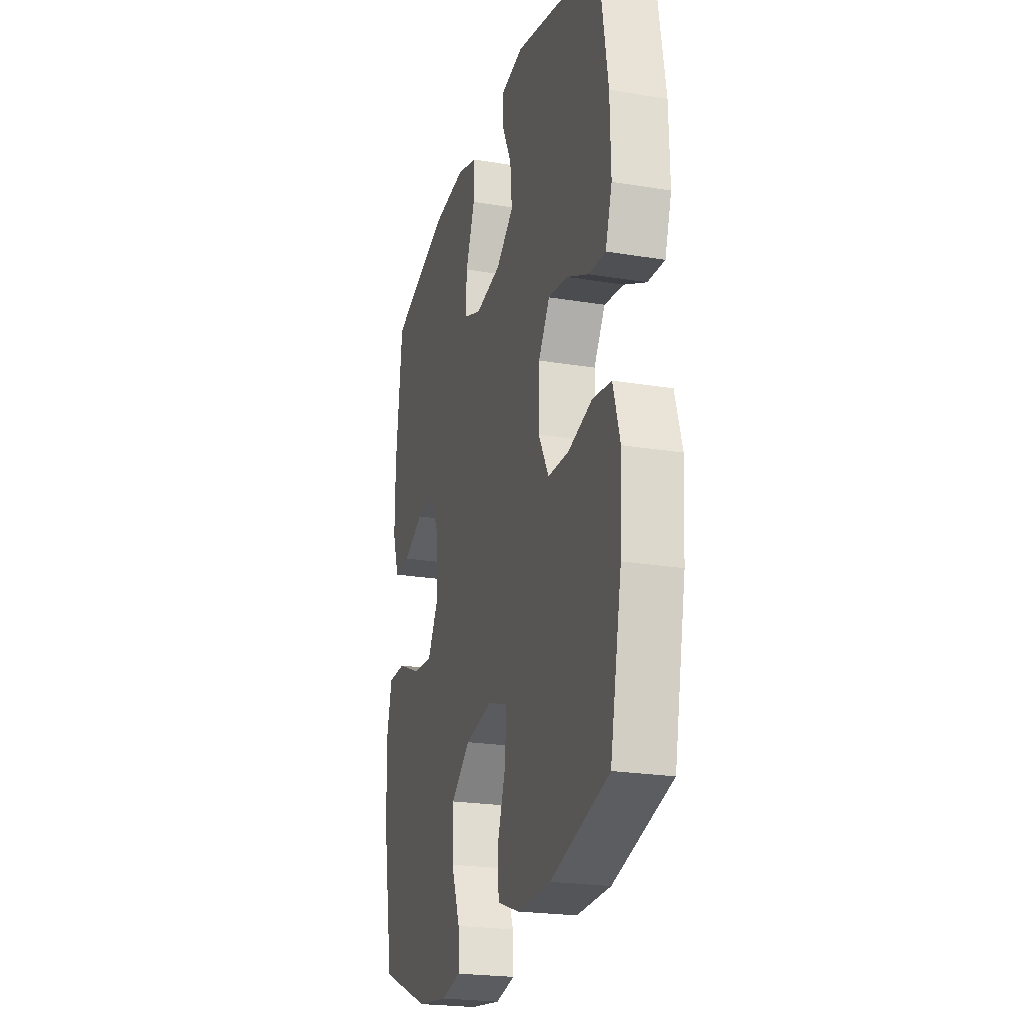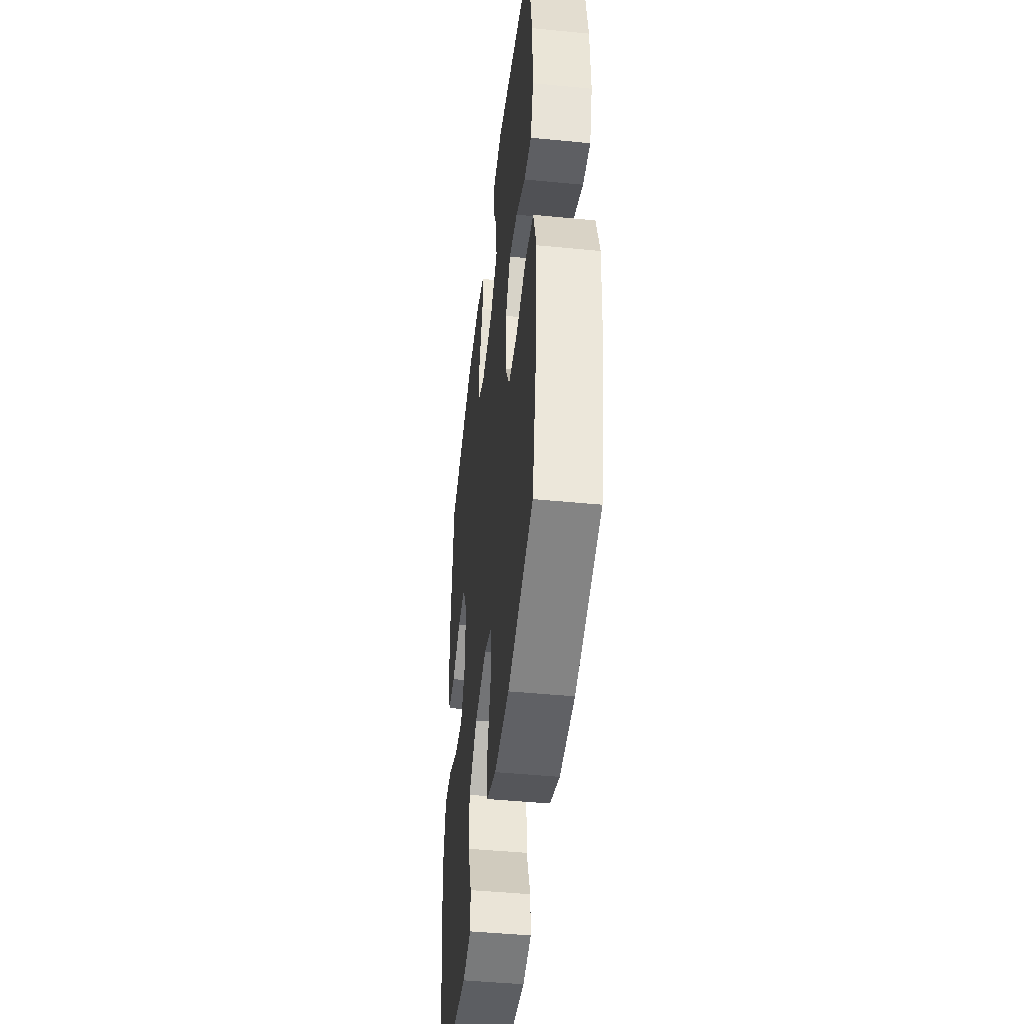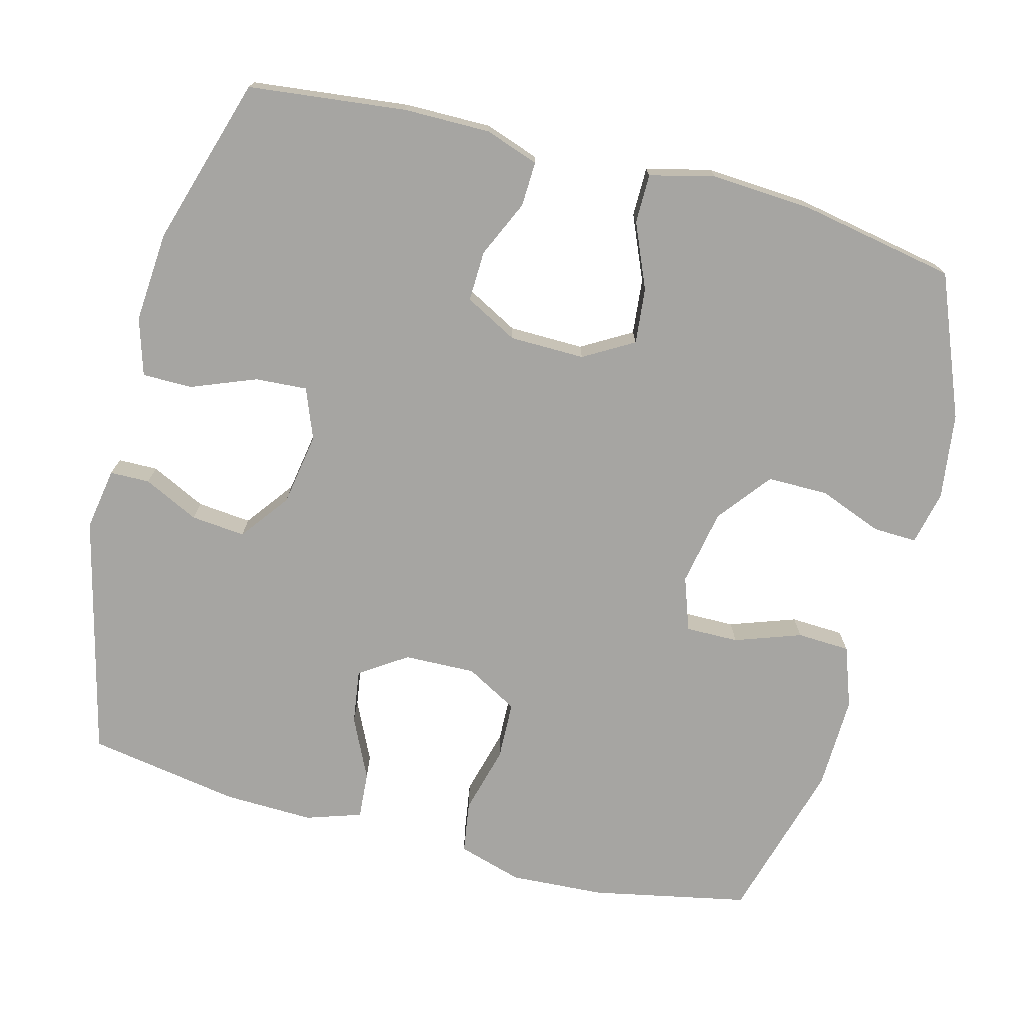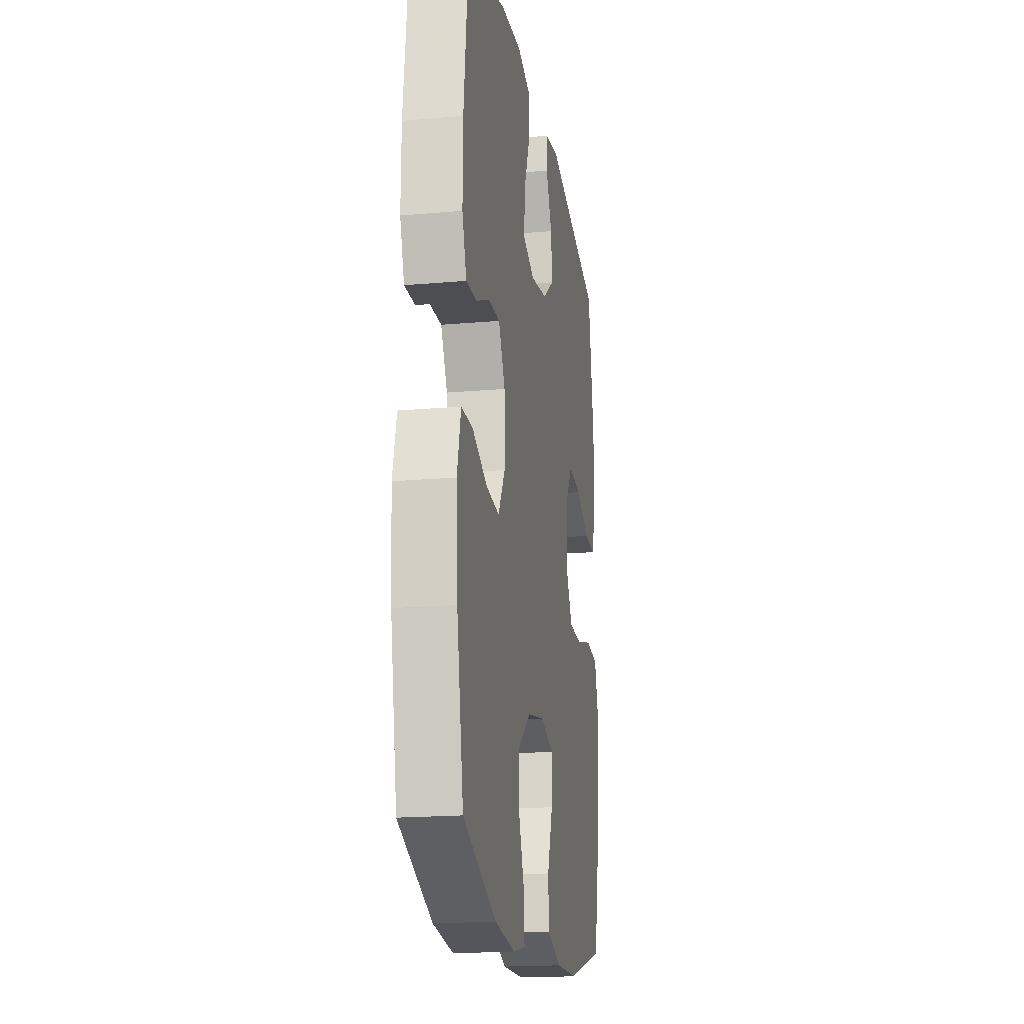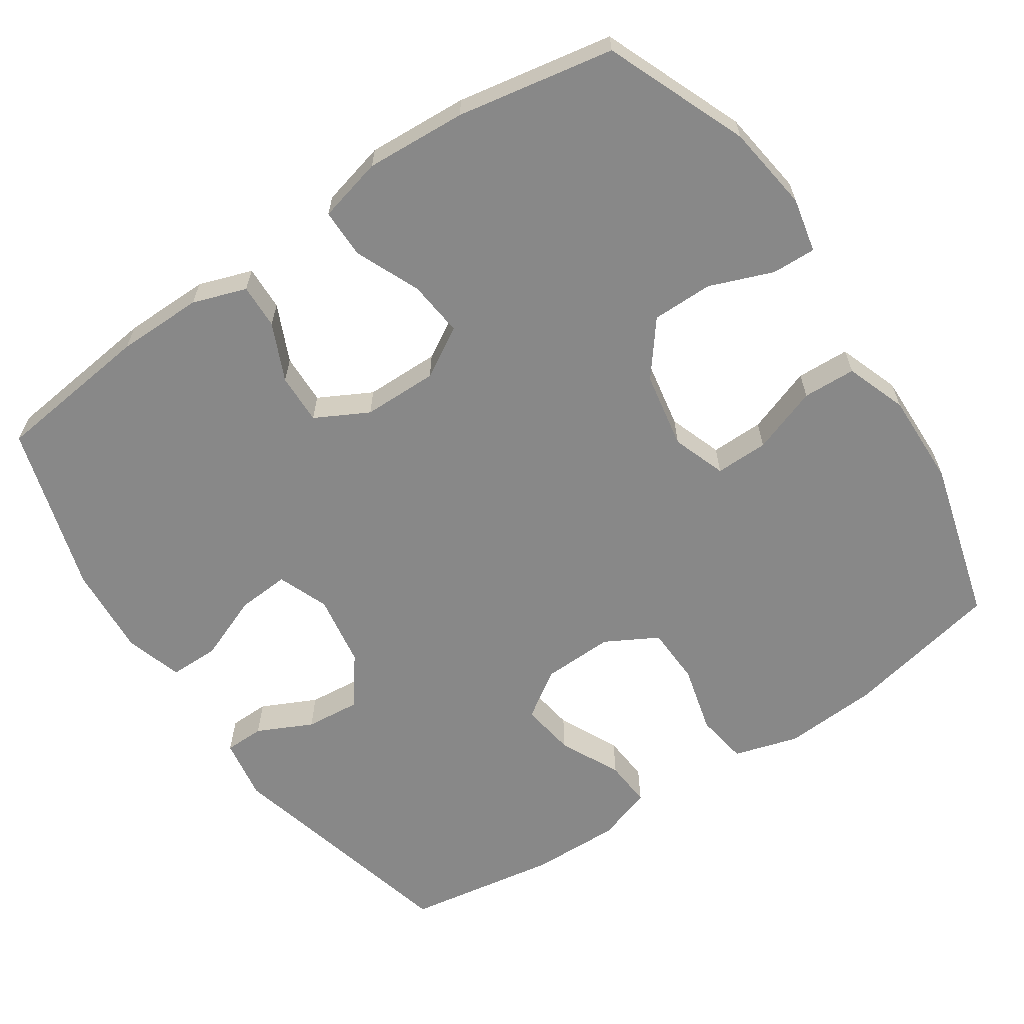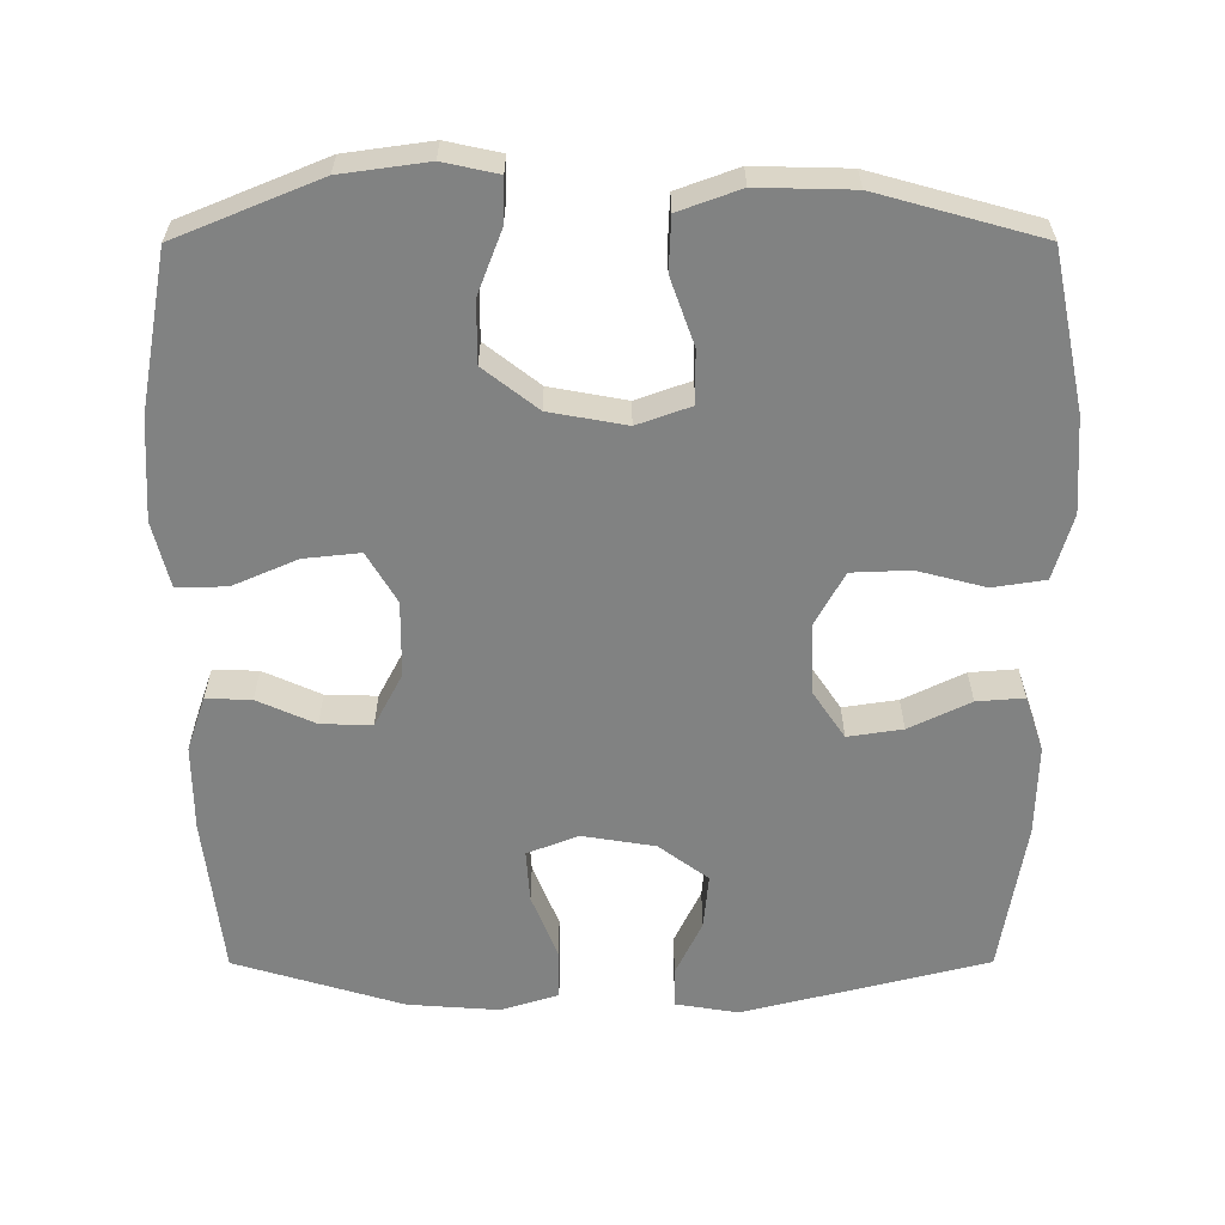
<metadata>
{"format":"obj","ext":"obj","renderer":"f3d","projection":"perspective","resolution":1024,"background":"white","views":[{"elev":-23.0,"azim":-105.7,"up":"+Z"},{"elev":-45.8,"azim":-96.4,"up":"+Z"},{"elev":-73.6,"azim":75.1,"up":"+Y"},{"elev":-18.4,"azim":99.7,"up":"+Z"},{"elev":-62.9,"azim":123.9,"up":"+Y"},{"elev":-60.6,"azim":-179.9,"up":"+Y"}]}
</metadata>
<code>
v -0.5 0.07 -0.5
v -0.544 0.07 -0.287
v -0.552 0.07 -0.158
v -0.526 0.07 -0.07
v -0.455 0.07 -0.059
v -0.363 0.07 -0.083
v -0.284 0.07 -0.08
v -0.245 0.07 -0.009
v -0.248 0.07 0.088
v -0.291 0.07 0.152
v -0.365 0.07 0.141
v -0.448 0.07 0.101
v -0.512 0.07 0.096
v -0.537 0.07 0.171
v -0.534 0.07 0.293
v -0.5 0.07 0.5
v -0.169 0.07 0.583
v -0.084 0.07 0.569
v -0.083 0.07 0.515
v -0.119 0.07 0.44
v -0.126 0.07 0.366
v -0.059 0.07 0.316
v 0.04 0.07 0.3
v 0.109 0.07 0.327
v 0.104 0.07 0.398
v 0.069 0.07 0.486
v 0.069 0.07 0.554
v 0.147 0.07 0.578
v 0.271 0.07 0.569
v 0.5 0.07 0.5
v 0.525 0.07 0.285
v 0.526 0.07 0.168
v 0.501 0.07 0.095
v 0.44 0.07 0.097
v 0.362 0.07 0.132
v 0.293 0.07 0.134
v 0.255 0.07 0.062
v 0.254 0.07 -0.04
v 0.294 0.07 -0.108
v 0.37 0.07 -0.1
v 0.458 0.07 -0.062
v 0.525 0.07 -0.062
v 0.547 0.07 -0.15
v 0.539 0.07 -0.287
v 0.5 0.07 -0.5
v 0.307 0.07 -0.579
v 0.19 0.07 -0.595
v 0.116 0.07 -0.579
v 0.118 0.07 -0.519
v 0.151 0.07 -0.433
v 0.151 0.07 -0.35
v 0.078 0.07 -0.293
v -0.026 0.07 -0.274
v -0.099 0.07 -0.3
v -0.098 0.07 -0.372
v -0.066 0.07 -0.462
v -0.069 0.07 -0.534
v -0.152 0.07 -0.564
v -0.28 0.07 -0.561
v -0.5 0 -0.5
v -0.544 0 -0.287
v -0.552 0 -0.158
v -0.526 0 -0.07
v -0.455 0 -0.059
v -0.363 0 -0.083
v -0.284 0 -0.08
v -0.245 0 -0.009
v -0.248 0 0.088
v -0.291 0 0.152
v -0.365 0 0.141
v -0.448 0 0.101
v -0.512 0 0.096
v -0.537 0 0.171
v -0.534 0 0.293
v -0.5 0 0.5
v -0.169 0 0.583
v -0.084 0 0.569
v -0.083 0 0.515
v -0.119 0 0.44
v -0.126 0 0.366
v -0.059 0 0.316
v 0.04 0 0.3
v 0.109 0 0.327
v 0.104 0 0.398
v 0.069 0 0.486
v 0.069 0 0.554
v 0.147 0 0.578
v 0.271 0 0.569
v 0.5 0 0.5
v 0.525 0 0.285
v 0.526 0 0.168
v 0.501 0 0.095
v 0.44 0 0.097
v 0.362 0 0.132
v 0.293 0 0.134
v 0.255 0 0.062
v 0.254 0 -0.04
v 0.294 0 -0.108
v 0.37 0 -0.1
v 0.458 0 -0.062
v 0.525 0 -0.062
v 0.547 0 -0.15
v 0.539 0 -0.287
v 0.5 0 -0.5
v 0.307 0 -0.579
v 0.19 0 -0.595
v 0.116 0 -0.579
v 0.118 0 -0.519
v 0.151 0 -0.433
v 0.151 0 -0.35
v 0.078 0 -0.293
v -0.026 0 -0.274
v -0.099 0 -0.3
v -0.098 0 -0.372
v -0.066 0 -0.462
v -0.069 0 -0.534
v -0.152 0 -0.564
v -0.28 0 -0.561
f 4 5 6
f 3 4 6
f 2 3 6
f 1 2 6
f 59 1 6
f 58 59 6
f 57 58 6
f 56 57 6
f 55 56 6
f 54 55 6 7
f 53 54 7 8
f 52 53 8 9
f 51 52 9 10
f 48 49 50
f 47 48 50
f 46 47 50
f 45 46 50
f 44 45 50
f 43 44 50
f 42 43 50
f 41 42 50
f 40 41 50
f 39 40 50 51
f 38 39 51 10
f 33 34 35
f 32 33 35
f 31 32 35
f 30 31 35
f 29 30 35
f 28 29 35
f 27 28 35
f 26 27 35
f 25 26 35
f 24 25 35 36
f 23 24 36 37
f 18 19 20
f 17 18 20
f 16 17 20
f 15 16 20
f 14 15 20
f 13 14 20
f 12 13 20
f 11 12 20
f 10 11 20 21
f 37 38 10
f 23 37 10
f 22 23 10
f 10 21 22
f 65 64 63
f 65 63 62
f 65 62 61
f 65 61 60
f 65 60 118
f 65 118 117
f 65 117 116
f 65 116 115
f 65 115 114
f 66 65 114 113
f 67 66 113 112
f 68 67 112 111
f 69 68 111 110
f 109 108 107
f 109 107 106
f 109 106 105
f 109 105 104
f 109 104 103
f 109 103 102
f 109 102 101
f 109 101 100
f 109 100 99
f 110 109 99 98
f 69 110 98 97
f 94 93 92
f 94 92 91
f 94 91 90
f 94 90 89
f 94 89 88
f 94 88 87
f 94 87 86
f 94 86 85
f 94 85 84
f 95 94 84 83
f 96 95 83 82
f 79 78 77
f 79 77 76
f 79 76 75
f 79 75 74
f 79 74 73
f 79 73 72
f 79 72 71
f 79 71 70
f 80 79 70 69
f 69 97 96
f 69 96 82
f 69 82 81
f 81 80 69
f 1 60 61 2
f 2 61 62 3
f 3 62 63 4
f 4 63 64 5
f 5 64 65 6
f 6 65 66 7
f 7 66 67 8
f 8 67 68 9
f 9 68 69 10
f 10 69 70 11
f 11 70 71 12
f 12 71 72 13
f 13 72 73 14
f 14 73 74 15
f 15 74 75 16
f 16 75 76 17
f 17 76 77 18
f 18 77 78 19
f 19 78 79 20
f 20 79 80 21
f 21 80 81 22
f 22 81 82 23
f 23 82 83 24
f 24 83 84 25
f 25 84 85 26
f 26 85 86 27
f 27 86 87 28
f 28 87 88 29
f 29 88 89 30
f 30 89 90 31
f 31 90 91 32
f 32 91 92 33
f 33 92 93 34
f 34 93 94 35
f 35 94 95 36
f 36 95 96 37
f 37 96 97 38
f 38 97 98 39
f 39 98 99 40
f 40 99 100 41
f 41 100 101 42
f 42 101 102 43
f 43 102 103 44
f 44 103 104 45
f 45 104 105 46
f 46 105 106 47
f 47 106 107 48
f 48 107 108 49
f 49 108 109 50
f 50 109 110 51
f 51 110 111 52
f 52 111 112 53
f 53 112 113 54
f 54 113 114 55
f 55 114 115 56
f 56 115 116 57
f 57 116 117 58
f 58 117 118 59
f 59 118 60 1

</code>
